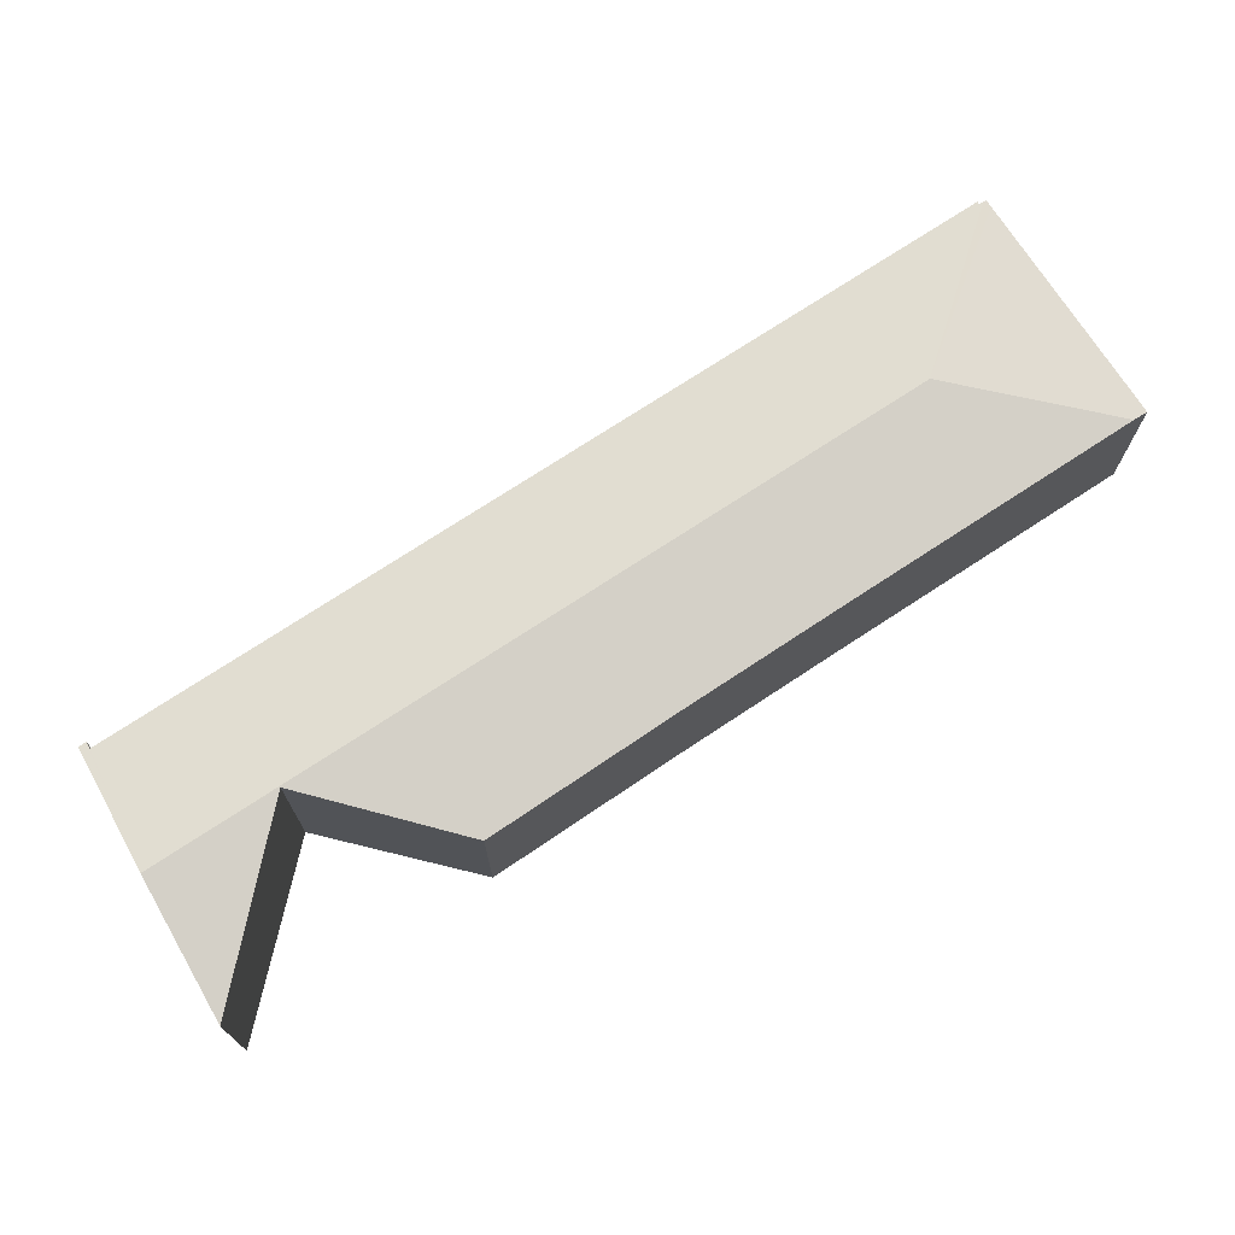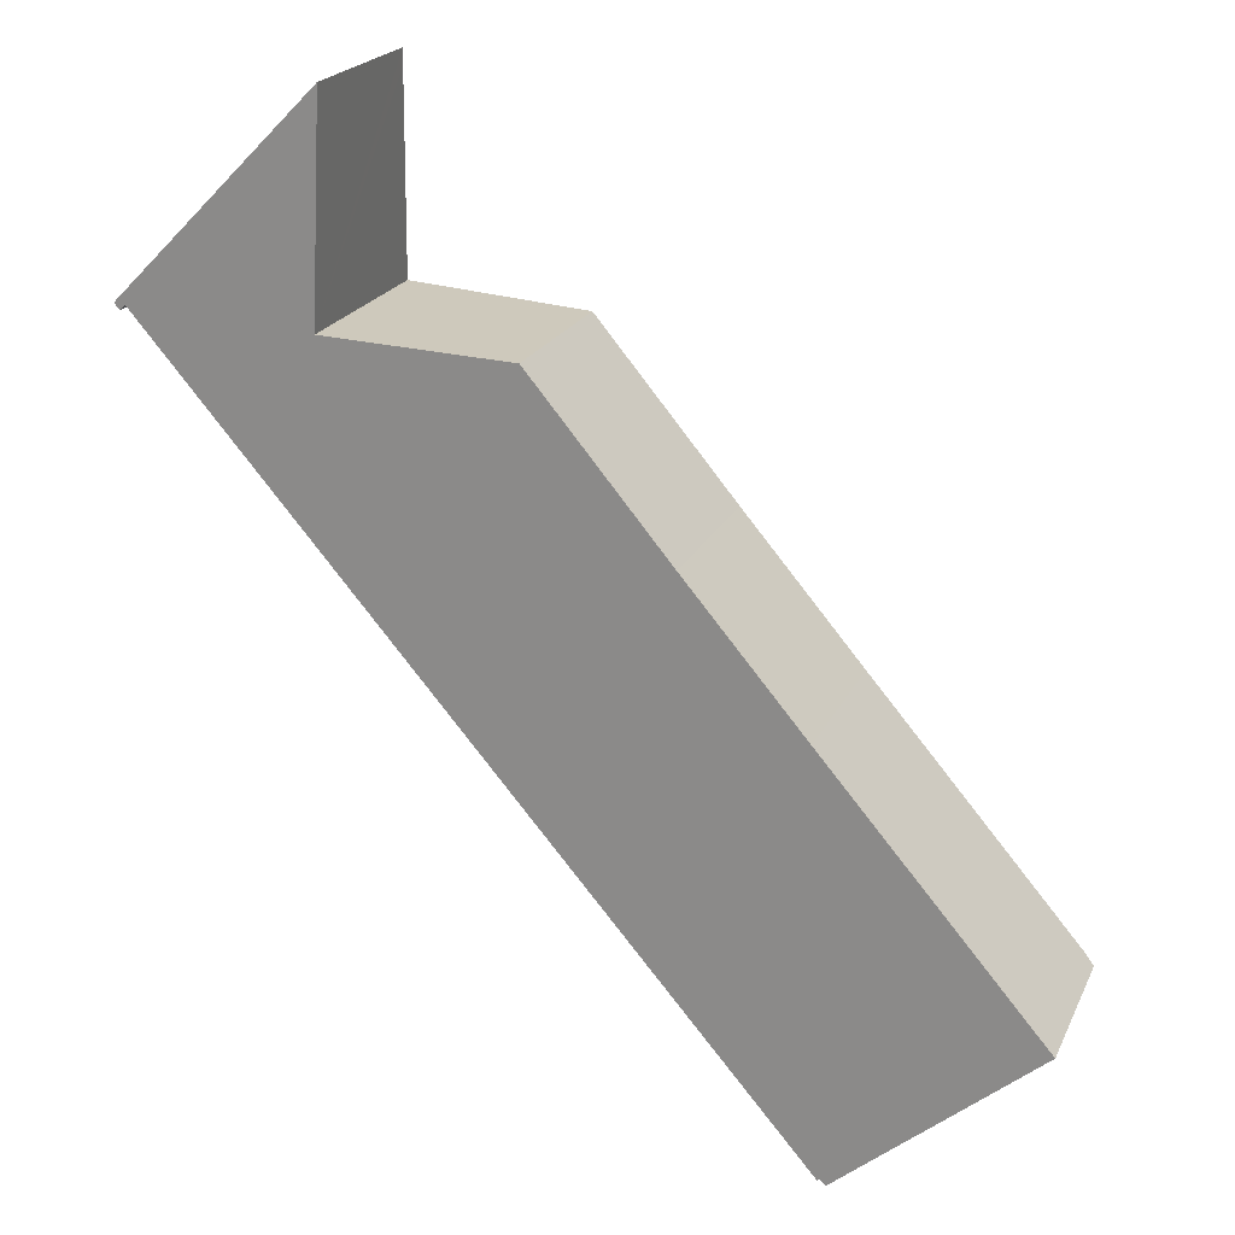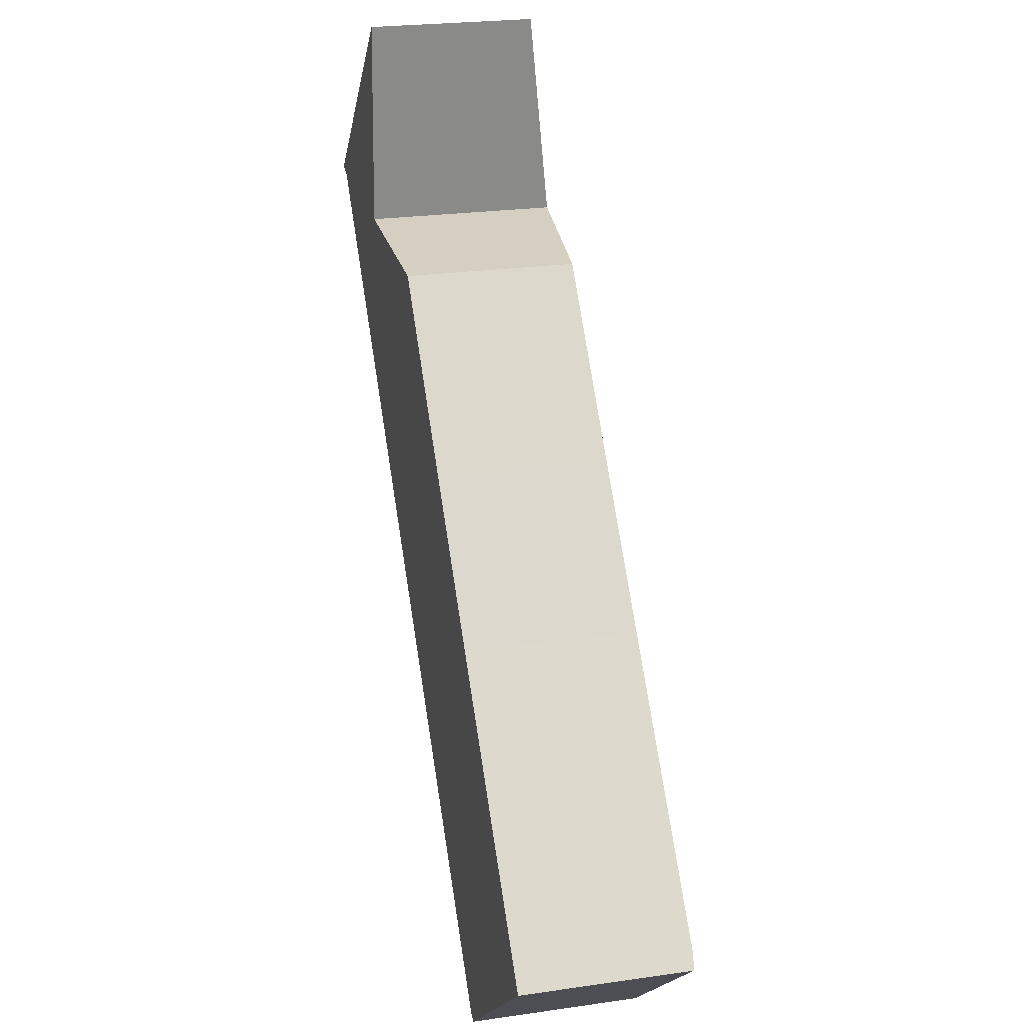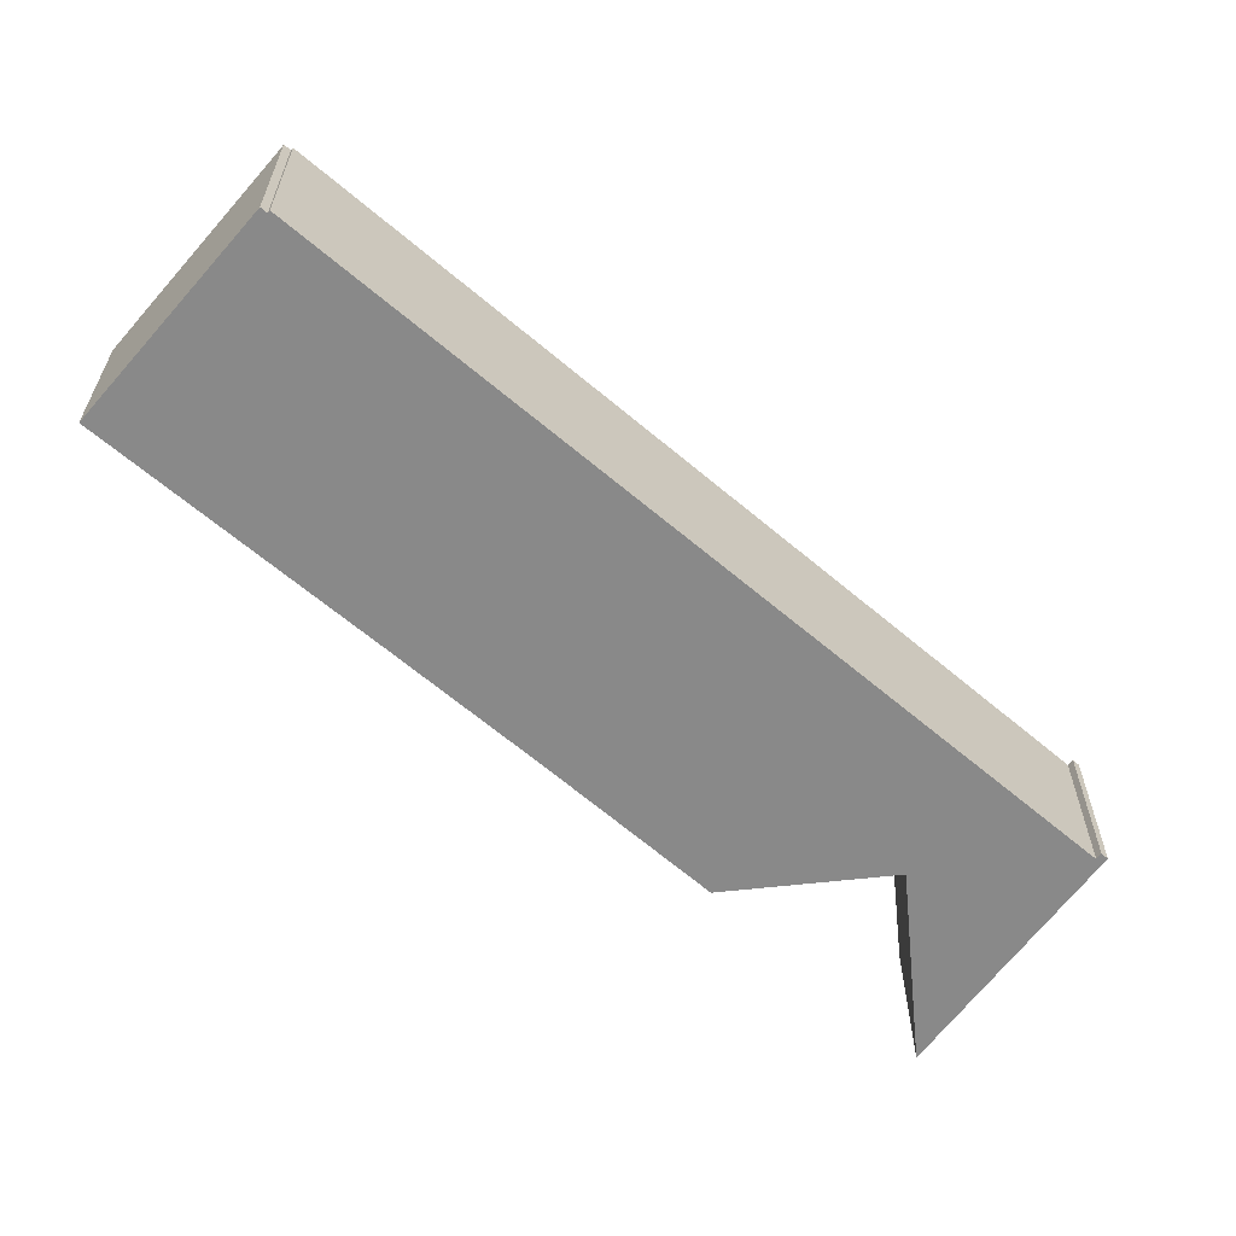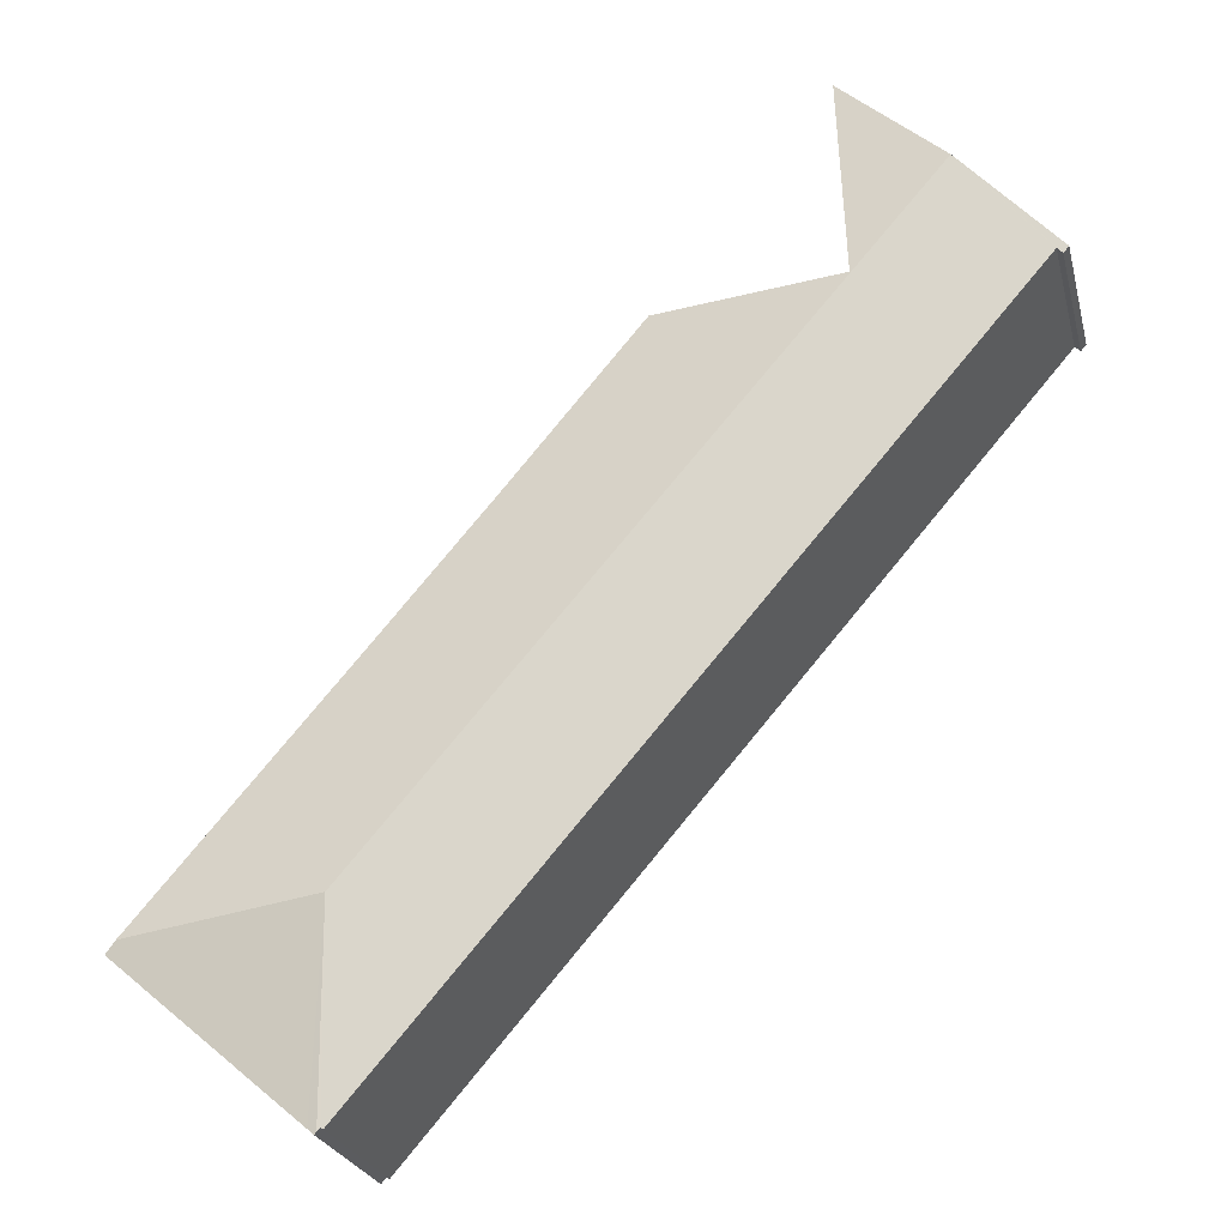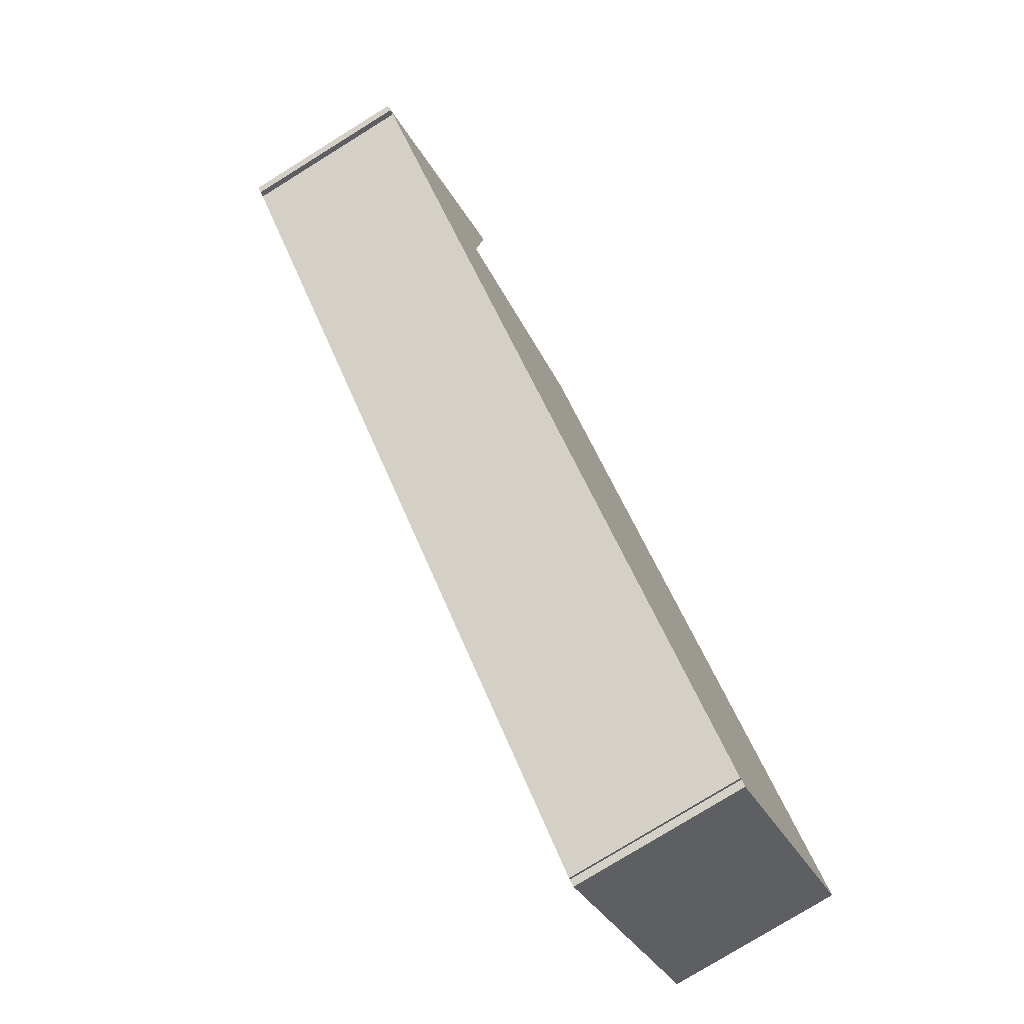
<metadata>
{"format":"obj","ext":"obj","renderer":"f3d","projection":"perspective","resolution":1024,"background":"white","views":[{"elev":73.7,"azim":16.0,"up":"+Y"},{"elev":21.2,"azim":19.6,"up":"+Z"},{"elev":23.6,"azim":76.3,"up":"+Z"},{"elev":-63.0,"azim":-171.4,"up":"+Y"},{"elev":-24.6,"azim":-166.5,"up":"+Z"},{"elev":-77.8,"azim":-58.2,"up":"+Z"}]}
</metadata>
<code>
v  6.253 6.327 -0.36
v  6.244 6.345 -0.527
v  6.153 6.339 -0.356
v  12.15 5.673 -0.592
v  21.02 6.345 -17.67
v  16.61 5.688 -5.929
v  20.48 5.693 -10.47
v  27.26 5.694 -18.35
v  3.103 6.345 3.119
v  6.494 5.665 6.057
v  6.277 5.665 6.309
v  6.52 5.613 6.553
v  21.18 5.732 -24.06
v  21.45 5.714 -23.97
v  21.25 5.717 -24.14
v  24.93 5.665 -21.01
v  27.6 5.626 -18.74
v  27.41 5.665 -18.52
v  0.171 5.717 0.173
v  0.179 5.68 -0.208
v  0 5.68 3.478e-16
v  0.354 5.717 -0.039
v  5.926 5.716 -6.509
v  21 5.716 -24.01
v  21.08 5.731 -23.95
v  0.179 1.274e-17 -0.208
v  0 0 0
v  21.08 1.466e-15 -23.95
v  21.25 1.478e-15 -24.14
v  21.18 1.473e-15 -24.06
v  21 1.47e-15 -24.01
v  5.926 3.986e-16 -6.509
v  0.354 2.388e-18 -0.039
v  0.171 -1.059e-17 0.173
v  3.103 -1.91e-16 3.119
v  6.52 -4.013e-16 6.553
v  6.277 -3.863e-16 6.309
v  6.153 2.18e-17 -0.356
v  6.494 -3.709e-16 6.057
v  12.15 3.625e-17 -0.592
v  6.253 2.204e-17 -0.36
v  16.61 3.63e-16 -5.929
v  20.48 6.41e-16 -10.47
v  27.26 1.124e-15 -18.35
v  27.41 1.134e-15 -18.52
v  27.6 1.147e-15 -18.74
v  24.93 1.286e-15 -21.01
v  21.45 1.468e-15 -23.97
g defaultobject
f 1 2 3
f 2 1 4
f 2 4 5
f 5 4 6
f 5 6 7
f 5 7 8
f 9 3 2
f 3 9 10
f 10 9 11
f 10 11 12
f 13 14 15
f 14 13 5
f 14 5 16
f 16 5 8
f 16 8 17
f 17 8 18
f 19 20 21
f 20 19 9
f 20 9 22
f 22 9 23
f 23 9 2
f 23 2 24
f 24 2 5
f 24 5 25
f 25 5 13
f 26 21 20
f 21 26 27
f 15 25 13
f 25 15 28
f 28 15 29
f 28 29 30
f 31 23 24
f 23 31 32
f 23 32 22
f 22 32 33
f 27 19 21
f 19 27 9
f 9 27 11
f 11 27 34
f 11 34 35
f 11 35 12
f 12 35 36
f 36 35 37
f 10 38 3
f 38 10 12
f 38 12 36
f 38 36 39
f 38 1 3
f 1 38 4
f 4 38 40
f 40 38 41
f 40 6 4
f 6 40 42
f 6 42 7
f 7 42 43
f 7 43 8
f 8 43 44
f 8 44 18
f 18 44 17
f 17 44 45
f 17 45 46
f 46 16 17
f 16 46 14
f 14 46 47
f 14 47 48
f 14 48 15
f 15 48 29
f 28 24 25
f 24 28 31
f 33 20 22
f 20 33 26
f 48 30 29
f 30 48 47
f 30 47 28
f 28 32 31
f 32 28 47
f 32 47 46
f 32 46 45
f 32 45 44
f 32 44 43
f 32 43 42
f 32 42 40
f 32 40 41
f 32 41 38
f 32 38 33
f 33 38 39
f 33 39 27
f 27 39 34
f 34 39 35
f 35 39 37
f 37 39 36
f 27 26 33

</code>
